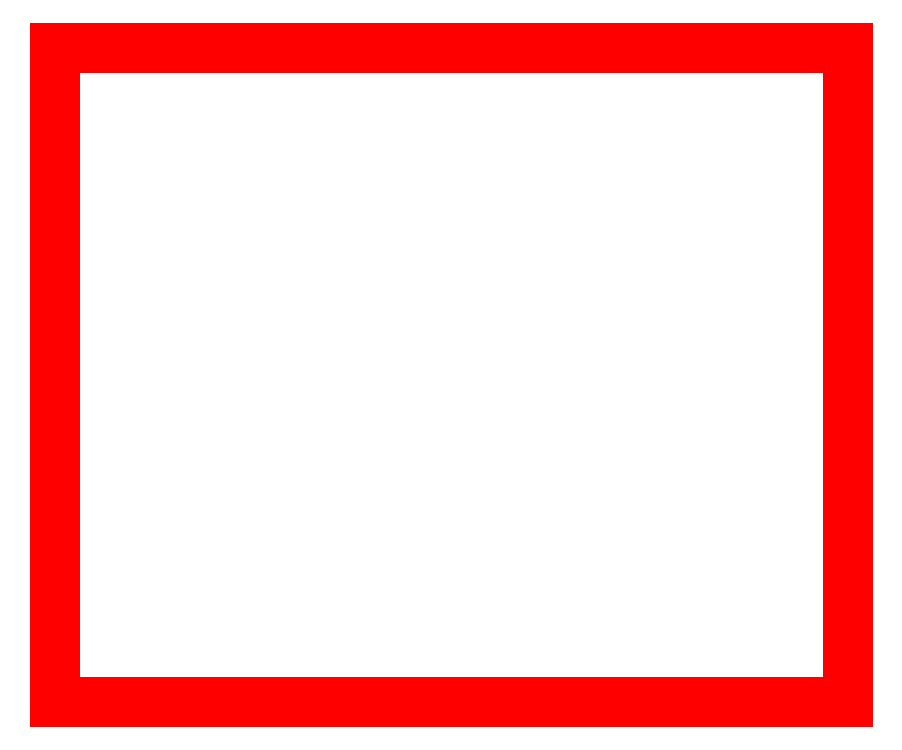
<metadata>
{"format":"dxf","ext":"dxf","renderer":"ezdxf+matplotlib","layout":"modelspace","background":"white","min_lineweight":24,"dpi":150}
</metadata>
<code>
0
SECTION
2
ENTITIES
999
Created by Metasequoia
0
3DFACE
8
layer1
10
0.212
20
0
30
0.1933
11
-0.193
21
0
31
0.1933
12
-0.193
22
-0.3343
32
0.1933
13
0.212
23
-0.3343
33
0.1933
0
3DFACE
8
layer1
10
-0.193
20
0
30
0.1933
11
-0.193
21
0
31
-0.1967
12
-0.193
22
-0.3343
32
-0.1967
13
-0.193
23
-0.3343
33
0.1933
0
3DFACE
8
layer1
10
-0.193
20
0
30
-0.1967
11
0.212
21
0
31
-0.1967
12
0.212
22
-0.3343
32
-0.1967
13
-0.193
23
-0.3343
33
-0.1967
0
3DFACE
8
layer1
10
0.212
20
0
30
-0.1967
11
0.212
21
0
31
0.1933
12
0.212
22
-0.3343
32
0.1933
13
0.212
23
-0.3343
33
-0.1967
0
3DFACE
8
layer1
10
0.212
20
0
30
-0.1967
11
-0.193
21
0
31
-0.1967
12
-0.193
22
0
32
0.1933
13
0.212
23
0
33
0.1933
0
3DFACE
8
layer1
10
0.212
20
-0.3343
30
0.1933
11
-0.193
21
-0.3343
31
0.1933
12
-0.193
22
-0.3343
32
-0.1967
13
0.212
23
-0.3343
33
-0.1967
0
ENDSEC
0
EOF

</code>
